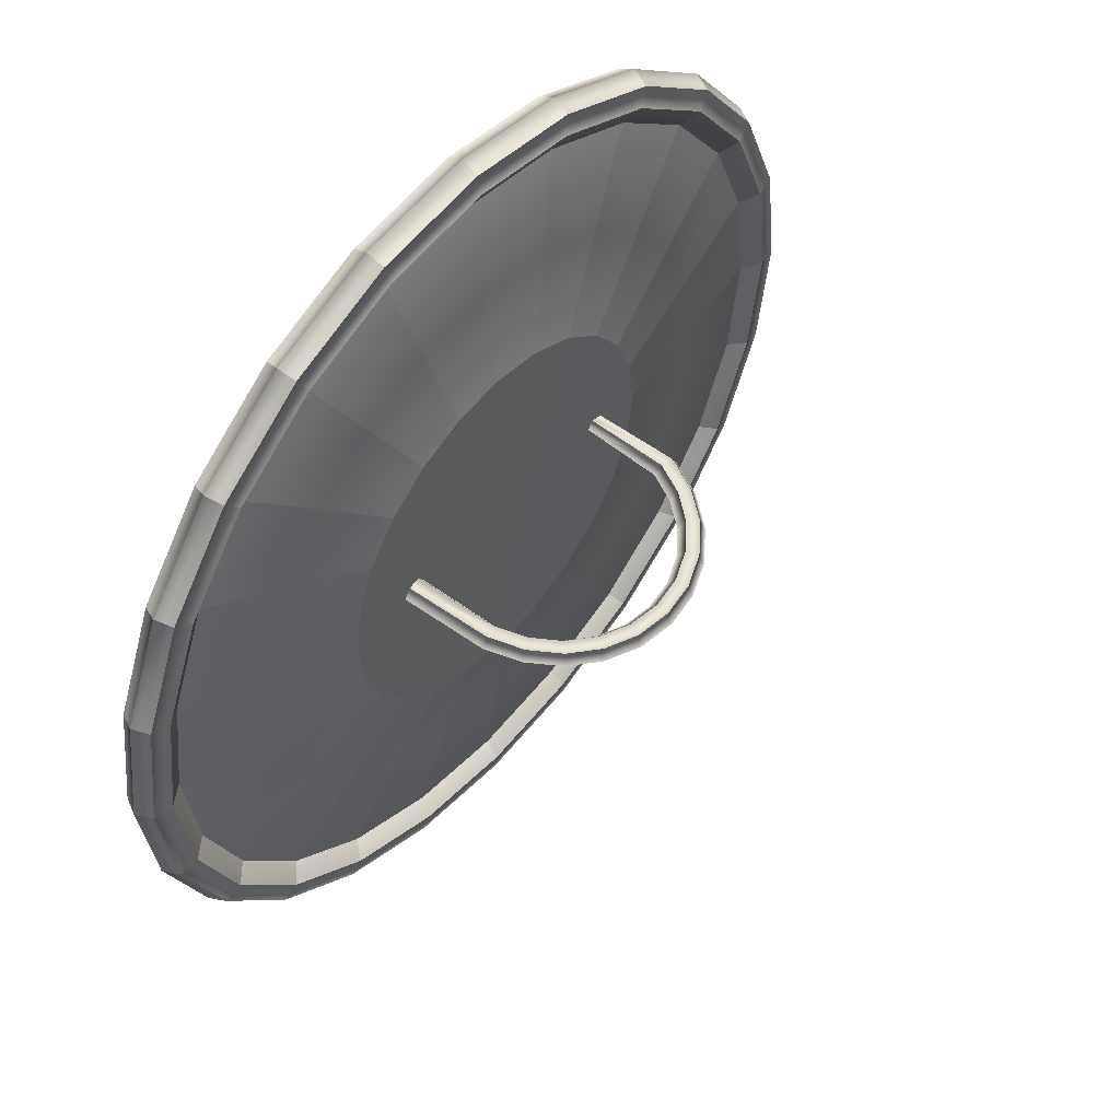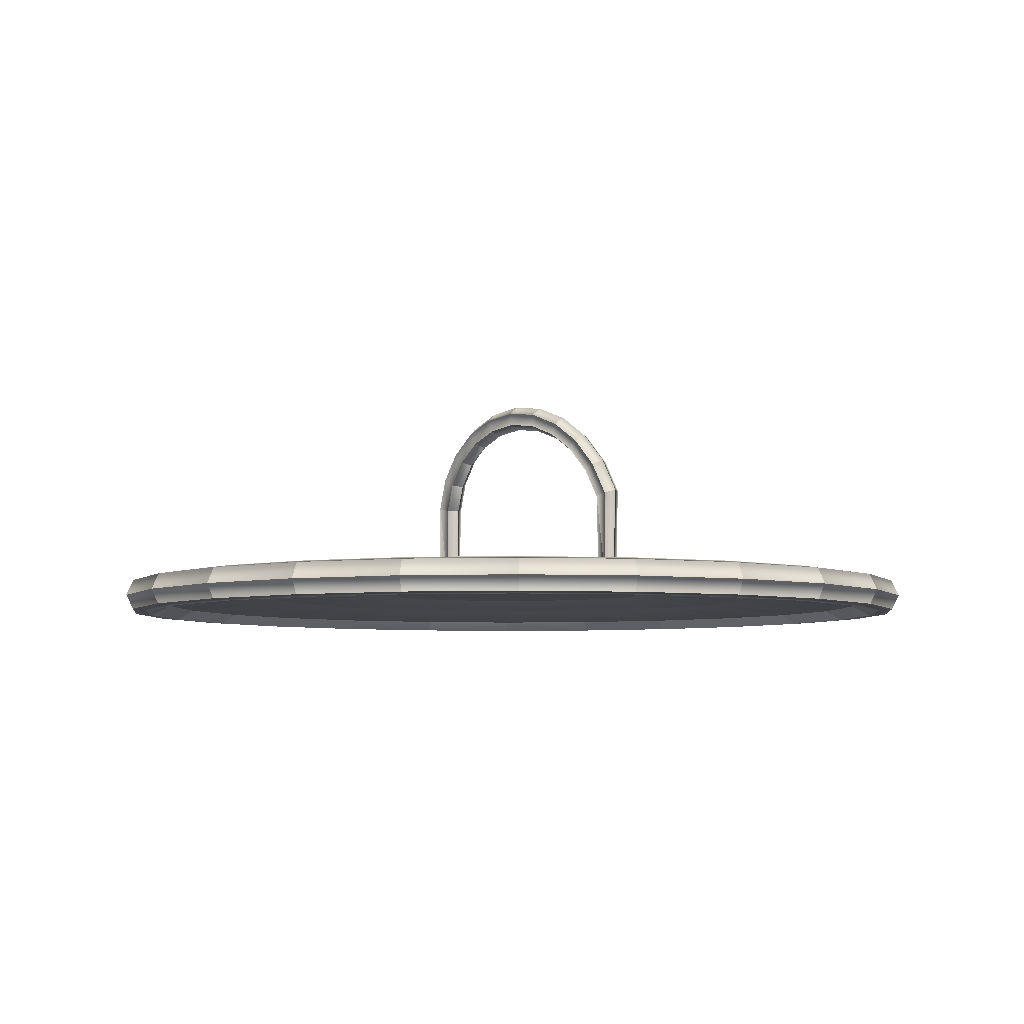
<metadata>
{"format":"obj","ext":"obj","renderer":"f3d","projection":"perspective","resolution":1024,"background":"white","views":[{"elev":53.2,"azim":-50.1,"up":"+Y"},{"elev":-5.7,"azim":43.8,"up":"+Z"}]}
</metadata>
<code>
o LaundryHamperLid_1
v -0.2215 -0.1285 0.2897
v -0.2254 -0.1307 0.2987
v -0.2512 -0.06734 0.2987
v -0.2469 -0.06622 0.2897
v -0.1809 -0.1821 0.2897
v -0.184 -0.1852 0.2987
v -0.2597 0.00056 0.2987
v -0.2553 0.000535 0.2897
v -0.2504 0.06835 0.2987
v -0.2462 0.06719 0.2897
v -0.2239 0.1314 0.2987
v -0.2201 0.1292 0.2897
v -0.1819 0.1855 0.2987
v -0.1788 0.1823 0.2897
v -0.2199 0.1291 0.3085
v -0.246 0.06713 0.3085
v -0.2551 0.000534 0.3085
v -0.2467 -0.06616 0.3085
v -0.2213 -0.1284 0.3085
v -0.1807 -0.182 0.3085
v -0.1787 0.1822 0.3085
v 0.06769 -0.2502 0.2898
v 0.06881 -0.2545 0.2988
v 0.000913 -0.263 0.2988
v 0.000941 -0.2586 0.2898
v 0.13 -0.2248 0.2898
v 0.1322 -0.2287 0.2988
v -0.06688 -0.2537 0.2987
v -0.06571 -0.2495 0.2897
v -0.13 -0.2272 0.2987
v -0.1277 -0.2234 0.2897
v 0.1836 -0.1842 0.2898
v 0.1867 -0.1873 0.2988
v 0.000936 -0.2584 0.3086
v 0.06763 -0.25 0.3086
v 0.1299 -0.2246 0.3086
v 0.1834 -0.184 0.3086
v -0.1276 -0.2232 0.3085
v -0.06566 -0.2493 0.3086
v 0.2601 -0.002363 0.2898
v 0.2645 -0.002388 0.2989
v 0.2552 -0.07018 0.2989
v 0.2509 -0.06902 0.2898
v 0.2517 0.06439 0.2898
v 0.256 0.06551 0.2989
v 0.2263 0.1267 0.2898
v 0.2301 0.1289 0.2988
v 0.1856 0.1803 0.2898
v 0.1888 0.1834 0.2988
v 0.2287 -0.1333 0.2988
v 0.2249 -0.131 0.2898
v 0.2247 -0.1309 0.3087
v 0.2507 -0.06896 0.3087
v 0.2599 -0.002362 0.3087
v 0.2515 0.06433 0.3087
v 0.2261 0.1266 0.3087
v 0.1855 0.1801 0.3086
v -0.06291 0.2484 0.2897
v -0.06403 0.2527 0.2987
v 0.003861 0.2612 0.2988
v 0.00384 0.2568 0.2898
v -0.1252 0.223 0.2897
v -0.1274 0.2268 0.2987
v 0.07166 0.2519 0.2988
v 0.07049 0.2476 0.2898
v 0.1347 0.2254 0.2988
v 0.1325 0.2215 0.2898
v 0.1324 0.2214 0.3086
v 0.07043 0.2474 0.3086
v 0.003832 0.2566 0.3086
v -0.06286 0.2482 0.3086
v -0.1251 0.2228 0.3085
v 0.03282 0.1102 0.3175
v 0.003029 0.1143 0.3175
v -0.02681 0.1105 0.3174
v -0.05466 0.09918 0.3174
v 0.06055 0.09853 0.3175
v 0.0843 0.08009 0.3175
v -0.07862 0.08101 0.3174
v 0.1025 0.05613 0.3175
v -0.09707 0.05725 0.3174
v -0.1087 0.02953 0.3174
v 0.1138 0.02828 0.3175
v -0.1128 -0.000266 0.3174
v 0.1176 -0.001562 0.3175
v -0.1091 -0.03011 0.3174
v 0.1135 -0.03136 0.3175
v -0.09771 -0.05796 0.3174
v 0.1018 -0.05908 0.3175
v -0.07954 -0.08192 0.3174
v 0.08339 -0.08284 0.3175
v -0.05578 -0.1004 0.3174
v 0.05942 -0.101 0.3175
v -0.02806 -0.112 0.3174
v 0.03157 -0.1124 0.3175
v 0.001733 -0.1161 0.3175
v 0.1771 -0.001897 0.3104
v 0.1709 -0.04709 0.3104
v 0.2367 -0.002232 0.3034
v 0.229 0.05846 0.3034
v 0.2403 0.06139 0.3105
v 0.216 0.1208 0.3105
v 0.2483 -0.002297 0.3105
v 0.1772 0.172 0.3105
v 0.1265 0.2113 0.3104
v 0.06736 0.2362 0.3104
v 0.003766 0.245 0.3104
v -0.05992 0.237 0.3104
v -0.1194 0.2127 0.3104
v -0.1705 0.1739 0.3103
v -0.2099 0.1232 0.3103
v -0.2348 0.06406 0.3103
v -0.2435 0.000469 0.3103
v -0.2355 -0.06322 0.3103
v -0.2113 -0.1227 0.3103
v -0.1725 -0.1738 0.3103
v -0.1218 -0.2132 0.3104
v -0.06259 -0.2381 0.3104
v 0.001 -0.2468 0.3104
v 0.06469 -0.2388 0.3104
v 0.1241 -0.2146 0.3104
v 0.1753 -0.1758 0.3105
v 0.2146 -0.1251 0.3105
v 0.2395 -0.06589 0.3105
v 0.2284 -0.06283 0.3034
v 0.2046 -0.1192 0.3034
v 0.1671 -0.1675 0.3033
v 0.1184 -0.2045 0.3033
v 0.06175 -0.2276 0.3033
v 0.001068 -0.2352 0.3033
v -0.05953 -0.2269 0.3033
v -0.1159 -0.2032 0.3032
v -0.1642 -0.1657 0.3032
v -0.2012 -0.1169 0.3032
v -0.2243 -0.06028 0.3032
v -0.2319 0.000404 0.3032
v -0.2236 0.061 0.3032
v -0.1999 0.1174 0.3032
v -0.1624 0.1657 0.3032
v -0.1136 0.2027 0.3032
v -0.05698 0.2257 0.3033
v 0.003703 0.2334 0.3033
v 0.0643 0.2251 0.3033
v 0.1207 0.2013 0.3033
v 0.169 0.1638 0.3033
v 0.206 0.1151 0.3034
v 0.1714 0.04337 0.3104
v 0.1542 0.08561 0.3104
v 0.1266 0.122 0.3104
v 0.09061 0.1499 0.3104
v 0.04856 0.1676 0.3104
v 0.003366 0.1738 0.3104
v -0.0419 0.1681 0.3104
v -0.08414 0.1509 0.3103
v -0.1205 0.1234 0.3103
v -0.1485 0.08731 0.3103
v -0.1662 0.04526 0.3103
v -0.1724 6.9e-05 0.3103
v -0.1667 -0.04519 0.3103
v -0.1494 -0.08744 0.3103
v -0.1219 -0.1238 0.3103
v -0.08584 -0.1518 0.3103
v -0.0438 -0.1695 0.3104
v 0.001401 -0.1757 0.3104
v 0.04666 -0.17 0.3104
v 0.08891 -0.1527 0.3104
v 0.1253 -0.1252 0.3104
v 0.1532 -0.08914 0.3104
v -0.0217 0.09104 0.3042
v 0.00292 0.09414 0.3043
v 0.02751 0.09077 0.3043
v -0.04468 0.08168 0.3042
v 0.05038 0.08114 0.3043
v -0.06445 0.06668 0.3042
v 0.06998 0.06592 0.3043
v 0.08498 0.04615 0.3043
v -0.07967 0.04708 0.3042
v -0.08929 0.02421 0.3042
v 0.09434 0.02317 0.3043
v -0.09267 -0.00038 0.3042
v 0.09744 -0.001449 0.3043
v -0.08957 -0.025 0.3042
v 0.09407 -0.02603 0.3043
v -0.0802 -0.04798 0.3042
v 0.08444 -0.04891 0.3043
v -0.06521 -0.06775 0.3042
v 0.06922 -0.06851 0.3043
v -0.04561 -0.08297 0.3042
v 0.04945 -0.0835 0.3043
v -0.02273 -0.09259 0.3042
v 0.02647 -0.09287 0.3043
v 0.001851 -0.09597 0.3043
v 0.1446 -0.08411 0.3005
v 0.1613 -0.04446 0.3005
v 0.2048 -0.1193 0.2951
v 0.1673 -0.1677 0.2951
v 0.1754 -0.1759 0.289
v 0.1243 -0.2147 0.289
v 0.2148 -0.1252 0.289
v 0.06475 -0.239 0.2889
v 0.001007 -0.247 0.2889
v -0.06265 -0.2383 0.2889
v -0.1219 -0.2134 0.2889
v -0.1726 -0.174 0.2889
v -0.2114 -0.1228 0.2888
v -0.2357 -0.06328 0.2888
v -0.2437 0.00047 0.2888
v -0.235 0.06412 0.2888
v -0.2101 0.1233 0.2888
v -0.1707 0.1741 0.2889
v -0.1195 0.2129 0.2889
v -0.05997 0.2372 0.2889
v 0.003775 0.2452 0.2889
v 0.06743 0.2365 0.2889
v 0.1266 0.2115 0.289
v 0.1774 0.1721 0.289
v 0.2162 0.1209 0.289
v 0.2405 0.06145 0.289
v 0.2485 -0.002298 0.289
v 0.2398 -0.06595 0.289
v 0.2286 -0.06289 0.2951
v 0.2293 0.05851 0.2951
v 0.2369 -0.002233 0.2951
v 0.2061 0.1152 0.2951
v 0.1692 0.164 0.2951
v 0.1208 0.2015 0.2951
v 0.06436 0.2253 0.2951
v 0.003707 0.2336 0.2951
v -0.05704 0.226 0.295
v -0.1137 0.2028 0.295
v -0.1625 0.1658 0.295
v -0.2001 0.1175 0.295
v -0.2238 0.06106 0.295
v -0.2321 0.000405 0.295
v -0.2245 -0.06034 0.295
v -0.2014 -0.117 0.295
v -0.1644 -0.1658 0.295
v -0.116 -0.2034 0.295
v -0.05958 -0.2271 0.295
v 0.00107 -0.2354 0.2951
v 0.06181 -0.2278 0.2951
v 0.1185 -0.2047 0.2951
v 0.1183 -0.1181 0.3005
v 0.08398 -0.1441 0.3005
v 0.04414 -0.1603 0.3005
v 0.00146 -0.1657 0.3005
v -0.04116 -0.1598 0.3005
v -0.08081 -0.1432 0.3005
v -0.1148 -0.1168 0.3004
v -0.1408 -0.08251 0.3004
v -0.157 -0.04267 0.3004
v -0.1624 1.3e-05 0.3004
v -0.1565 0.04263 0.3004
v -0.1399 0.08228 0.3004
v -0.1135 0.1163 0.3004
v -0.07921 0.1423 0.3005
v -0.03937 0.1585 0.3005
v 0.003313 0.1639 0.3005
v 0.04593 0.158 0.3005
v 0.08558 0.1413 0.3005
v 0.1196 0.115 0.3005
v 0.1456 0.08068 0.3005
v 0.1618 0.04084 0.3005
v 0.1672 -0.001841 0.3005
v 0.09209 0.002351 0.3142
v 0.09218 0.00451 0.3694
v 0.08841 -0.001939 0.3674
v 0.08861 -0.002549 0.3142
v 0.08867 0.009028 0.3142
v 0.08849 0.0113 0.3694
v 0.08028 -0.004827 0.3868
v 0.08366 0.001485 0.3897
v 0.08035 0.008414 0.3888
v 0.06736 -0.007273 0.4034
v 0.07013 -0.001077 0.4071
v 0.06743 0.005967 0.4054
v 0.08095 -0.001598 0.3654
v 0.0817 -0.000772 0.3142
v 0.07359 -0.00421 0.383
v 0.0619 -0.006423 0.398
v 0.07725 0.005194 0.3655
v 0.07828 0.005905 0.3142
v 0.08102 0.01164 0.3674
v 0.08177 0.01081 0.3142
v 0.07028 0.002719 0.382
v 0.07366 0.00903 0.385
v 0.05921 0.000622 0.3963
v 0.06197 0.006817 0.4
v 0.0525 -0.003003 0.4205
v 0.05053 -0.009111 0.4161
v 0.0506 0.00413 0.4182
v 0.04667 -0.008086 0.4095
v 0.04478 -0.000953 0.4072
v 0.04675 0.005154 0.4115
v 0.03198 -0.00416 0.4289
v 0.03094 -0.01022 0.4242
v 0.03102 0.003025 0.4262
v 0.009928 -0.01051 0.4269
v 0.009961 -0.00447 0.4317
v 0.01 0.002729 0.4289
v -0.01108 -0.009979 0.4241
v -0.01205 -0.003913 0.4288
v -0.01101 0.003261 0.4262
v 0.02895 -0.009085 0.4168
v 0.009938 -0.009353 0.4192
v -0.009069 -0.008871 0.4168
v 0.02799 -0.0019 0.4141
v 0.02902 0.004155 0.4188
v 0.009979 -0.002154 0.4164
v 0.01001 0.003887 0.4213
v -0.008027 -0.001698 0.4141
v -0.008996 0.004369 0.4188
v -0.03255 -0.002525 0.4204
v -0.03065 -0.008654 0.4161
v -0.03058 0.004586 0.4181
v -0.04745 -0.006627 0.4034
v -0.05015 -0.000401 0.4071
v -0.04737 0.006613 0.4054
v -0.02678 -0.007673 0.4095
v -0.04197 -0.005839 0.398
v -0.05363 -0.003494 0.3829
v -0.06033 -0.004036 0.3867
v -0.0248 -0.000562 0.4072
v -0.0267 0.005567 0.4115
v -0.0392 0.001175 0.3963
v -0.0419 0.007401 0.4
v -0.06025 0.009204 0.3887
v -0.05355 0.009746 0.3849
v -0.06364 0.002314 0.3896
v -0.05024 0.003396 0.382
v -0.07211 0.005434 0.3694
v -0.06841 -0.001057 0.3674
v -0.06834 0.01218 0.3694
v -0.0713 0.001174 0.3141
v -0.07498 0.006436 0.3141
v -0.07124 0.01275 0.3141
v -0.06094 -0.0008 0.3654
v -0.05717 0.005949 0.3654
v -0.06087 0.01244 0.3674
v -0.06014 0.008544 0.3141
v -0.06388 0.002228 0.3141
v -0.06381 0.01381 0.3141
f 1 3 2
f 1 4 3
f 5 1 2
f 5 2 6
f 4 7 3
f 4 8 7
f 8 9 7
f 8 10 9
f 10 11 9
f 10 12 11
f 12 13 11
f 12 14 13
f 9 11 15
f 9 15 16
f 7 9 16
f 7 16 17
f 3 7 17
f 3 17 18
f 2 3 18
f 2 18 19
f 6 2 19
f 6 19 20
f 11 21 15
f 11 13 21
f 22 24 23
f 22 25 24
f 26 22 23
f 26 23 27
f 25 28 24
f 25 29 28
f 29 30 28
f 29 31 30
f 31 6 30
f 31 5 6
f 32 26 27
f 32 27 33
f 23 24 34
f 23 34 35
f 27 23 35
f 27 35 36
f 33 27 36
f 33 36 37
f 30 6 20
f 30 20 38
f 28 30 38
f 28 38 39
f 24 39 34
f 24 28 39
f 40 42 41
f 40 43 42
f 44 40 41
f 44 41 45
f 46 44 45
f 46 45 47
f 48 46 47
f 48 47 49
f 43 50 42
f 43 51 50
f 51 33 50
f 51 32 33
f 50 33 37
f 50 37 52
f 42 50 52
f 42 52 53
f 41 42 53
f 45 41 54
f 41 53 54
f 45 54 55
f 47 45 55
f 47 55 56
f 49 47 56
f 49 56 57
f 58 60 59
f 58 61 60
f 62 58 59
f 62 59 63
f 61 64 60
f 61 65 64
f 65 66 64
f 65 67 66
f 67 49 66
f 67 48 49
f 14 62 63
f 14 63 13
f 66 49 57
f 66 57 68
f 64 66 68
f 64 68 69
f 60 64 69
f 60 69 70
f 59 60 70
f 59 70 71
f 63 59 71
f 63 71 72
f 13 72 21
f 13 63 72
f 73 75 74
f 75 73 76
f 76 73 77
f 76 77 78
f 76 78 79
f 79 78 80
f 79 80 81
f 81 80 82
f 82 80 83
f 82 83 84
f 84 83 85
f 84 85 86
f 86 85 87
f 86 87 88
f 88 87 89
f 88 89 90
f 90 89 91
f 90 91 92
f 92 91 93
f 92 93 94
f 94 93 95
f 94 95 96
f 87 85 97
f 87 97 98
f 89 87 98
f 98 97 99
f 97 100 99
f 99 100 101
f 100 102 101
f 101 102 56
f 101 56 55
f 103 101 55
f 99 101 103
f 103 55 54
f 102 57 56
f 102 104 57
f 104 68 57
f 104 105 68
f 105 69 68
f 105 106 69
f 106 70 69
f 106 107 70
f 107 71 70
f 107 108 71
f 108 72 71
f 108 109 72
f 109 21 72
f 109 110 21
f 110 15 21
f 110 111 15
f 111 16 15
f 111 112 16
f 112 17 16
f 112 113 17
f 113 18 17
f 113 114 18
f 114 19 18
f 114 115 19
f 115 20 19
f 115 116 20
f 116 38 20
f 116 117 38
f 117 39 38
f 117 118 39
f 118 34 39
f 118 119 34
f 119 35 34
f 119 120 35
f 120 36 35
f 120 121 36
f 121 37 36
f 121 122 37
f 122 52 37
f 122 123 52
f 123 53 52
f 123 124 53
f 124 54 53
f 124 103 54
f 125 103 124
f 125 99 103
f 126 124 123
f 126 125 124
f 127 123 122
f 127 126 123
f 128 122 121
f 128 127 122
f 129 121 120
f 129 128 121
f 130 129 120
f 130 120 119
f 131 130 119
f 131 119 118
f 132 131 118
f 132 118 117
f 133 132 117
f 133 117 116
f 134 133 116
f 134 116 115
f 135 134 115
f 135 115 114
f 136 135 114
f 136 114 113
f 137 136 113
f 137 113 112
f 138 137 112
f 138 112 111
f 139 138 111
f 139 111 110
f 140 139 110
f 140 110 109
f 141 140 109
f 141 109 108
f 142 141 108
f 142 108 107
f 143 142 107
f 143 107 106
f 144 143 106
f 144 106 105
f 145 144 105
f 145 105 104
f 146 145 104
f 146 104 102
f 100 146 102
f 147 146 100
f 97 147 100
f 147 148 146
f 148 145 146
f 148 149 145
f 149 144 145
f 149 150 144
f 150 143 144
f 150 151 143
f 151 142 143
f 151 152 142
f 152 141 142
f 152 153 141
f 153 140 141
f 153 154 140
f 154 139 140
f 154 155 139
f 155 138 139
f 155 156 138
f 156 137 138
f 156 157 137
f 157 136 137
f 157 158 136
f 158 135 136
f 158 159 135
f 159 134 135
f 159 160 134
f 160 133 134
f 160 161 133
f 161 132 133
f 161 162 132
f 162 131 132
f 162 163 131
f 163 130 131
f 163 164 130
f 164 129 130
f 164 165 129
f 165 128 129
f 165 166 128
f 166 127 128
f 166 167 127
f 167 126 127
f 167 168 126
f 168 125 126
f 168 98 125
f 98 99 125
f 89 98 168
f 91 168 167
f 91 89 168
f 93 167 166
f 93 91 167
f 95 166 165
f 95 93 166
f 96 165 164
f 96 95 165
f 94 96 164
f 94 164 163
f 92 94 163
f 92 163 162
f 90 92 162
f 90 162 161
f 88 90 161
f 88 161 160
f 86 88 160
f 86 160 159
f 84 86 159
f 84 159 158
f 82 84 158
f 82 158 157
f 81 82 157
f 81 157 156
f 79 81 156
f 79 156 155
f 76 79 155
f 76 155 154
f 75 76 154
f 75 154 153
f 74 75 153
f 74 153 152
f 73 74 152
f 73 152 151
f 77 73 151
f 77 151 150
f 78 77 150
f 78 150 149
f 80 78 149
f 80 149 148
f 83 80 148
f 83 148 147
f 85 83 147
f 85 147 97
f 169 171 170
f 171 169 172
f 171 172 173
f 173 172 174
f 173 174 175
f 175 174 176
f 176 174 177
f 176 177 178
f 176 178 179
f 179 178 180
f 179 180 181
f 181 180 182
f 181 182 183
f 183 182 184
f 183 184 185
f 185 184 186
f 185 186 187
f 187 186 188
f 187 188 189
f 189 188 190
f 189 190 191
f 191 190 192
f 183 185 193
f 183 193 194
f 181 183 194
f 194 193 195
f 193 196 195
f 195 196 197
f 196 198 197
f 197 198 26
f 197 26 32
f 199 197 32
f 195 197 199
f 199 32 51
f 198 22 26
f 198 200 22
f 200 25 22
f 200 201 25
f 201 29 25
f 201 202 29
f 202 31 29
f 202 203 31
f 203 5 31
f 203 204 5
f 204 1 5
f 204 205 1
f 205 4 1
f 205 206 4
f 206 8 4
f 206 207 8
f 207 10 8
f 207 208 10
f 208 12 10
f 208 209 12
f 209 14 12
f 209 210 14
f 210 62 14
f 210 211 62
f 211 58 62
f 211 212 58
f 212 61 58
f 212 213 61
f 213 65 61
f 213 214 65
f 214 67 65
f 214 215 67
f 215 48 67
f 215 216 48
f 216 46 48
f 216 217 46
f 217 44 46
f 217 218 44
f 218 40 44
f 218 219 40
f 219 43 40
f 219 220 43
f 220 51 43
f 220 199 51
f 221 199 220
f 221 195 199
f 222 219 218
f 222 223 219
f 223 220 219
f 223 221 220
f 224 218 217
f 224 222 218
f 225 217 216
f 225 224 217
f 226 225 216
f 226 216 215
f 227 226 215
f 227 215 214
f 228 227 214
f 228 214 213
f 229 228 213
f 229 213 212
f 230 229 212
f 230 212 211
f 231 230 211
f 231 211 210
f 232 231 210
f 232 210 209
f 233 232 209
f 233 209 208
f 234 233 208
f 234 208 207
f 235 234 207
f 235 207 206
f 236 235 206
f 236 206 205
f 237 236 205
f 237 205 204
f 238 237 204
f 238 204 203
f 239 238 203
f 239 203 202
f 240 239 202
f 240 202 201
f 241 240 201
f 241 201 200
f 242 241 200
f 242 200 198
f 196 242 198
f 243 242 196
f 193 243 196
f 243 244 242
f 244 241 242
f 244 245 241
f 245 240 241
f 245 246 240
f 246 239 240
f 246 247 239
f 247 238 239
f 247 248 238
f 248 237 238
f 248 249 237
f 249 236 237
f 249 250 236
f 250 235 236
f 250 251 235
f 251 234 235
f 251 252 234
f 252 233 234
f 252 253 233
f 253 232 233
f 253 254 232
f 254 231 232
f 254 255 231
f 255 230 231
f 255 256 230
f 256 229 230
f 256 257 229
f 257 228 229
f 257 258 228
f 258 227 228
f 258 259 227
f 259 226 227
f 259 260 226
f 260 225 226
f 260 261 225
f 261 224 225
f 261 262 224
f 262 222 224
f 262 263 222
f 263 223 222
f 263 264 223
f 264 221 223
f 264 194 221
f 194 195 221
f 179 264 263
f 179 181 264
f 181 194 264
f 176 263 262
f 176 179 263
f 175 262 261
f 175 176 262
f 173 261 260
f 173 175 261
f 171 173 260
f 171 260 259
f 170 171 259
f 170 259 258
f 169 170 258
f 169 258 257
f 172 169 257
f 172 257 256
f 174 172 256
f 174 256 255
f 177 174 255
f 177 255 254
f 178 177 254
f 178 254 253
f 180 178 253
f 180 253 252
f 182 180 252
f 182 252 251
f 184 182 251
f 184 251 250
f 186 184 250
f 186 250 249
f 188 186 249
f 188 249 248
f 190 188 248
f 190 248 247
f 192 190 247
f 192 247 246
f 191 192 246
f 191 246 245
f 189 191 245
f 189 245 244
f 187 189 244
f 187 244 243
f 185 187 243
f 185 243 193
f 265 267 266
f 265 268 267
f 269 265 266
f 269 266 270
f 266 267 271
f 266 271 272
f 270 266 272
f 270 272 273
f 272 271 274
f 272 274 275
f 273 272 275
f 273 275 276
f 268 277 267
f 268 278 277
f 267 277 279
f 267 279 271
f 271 279 280
f 271 280 274
f 278 281 277
f 278 282 281
f 282 283 281
f 282 284 283
f 277 281 285
f 277 285 279
f 281 286 285
f 281 283 286
f 279 285 287
f 279 287 280
f 285 288 287
f 285 286 288
f 284 270 283
f 284 269 270
f 283 270 273
f 283 273 286
f 286 273 276
f 286 276 288
f 275 290 289
f 275 274 290
f 276 275 289
f 276 289 291
f 274 292 290
f 274 280 292
f 280 293 292
f 280 287 293
f 287 294 293
f 287 288 294
f 288 291 294
f 288 276 291
f 289 296 295
f 289 290 296
f 291 289 295
f 291 295 297
f 295 296 298
f 295 298 299
f 297 295 299
f 297 299 300
f 299 298 301
f 299 301 302
f 300 299 302
f 300 302 303
f 290 304 296
f 290 292 304
f 296 304 305
f 296 305 298
f 298 305 306
f 298 306 301
f 292 307 304
f 292 293 307
f 293 308 307
f 293 294 308
f 304 307 309
f 304 309 305
f 307 310 309
f 307 308 310
f 305 309 311
f 305 311 306
f 309 312 311
f 309 310 312
f 294 297 308
f 294 291 297
f 308 297 300
f 308 300 310
f 310 300 303
f 310 303 312
f 302 314 313
f 302 301 314
f 303 302 313
f 303 313 315
f 313 314 316
f 313 316 317
f 315 313 317
f 315 317 318
f 301 319 314
f 301 306 319
f 314 319 320
f 314 320 316
f 316 320 321
f 316 321 322
f 306 323 319
f 306 311 323
f 311 324 323
f 311 312 324
f 319 323 325
f 319 325 320
f 323 326 325
f 323 324 326
f 312 315 324
f 312 303 315
f 324 315 318
f 324 318 326
f 326 318 327
f 326 327 328
f 317 322 329
f 317 316 322
f 318 317 329
f 318 329 327
f 320 330 321
f 320 325 330
f 325 328 330
f 325 326 328
f 329 332 331
f 329 322 332
f 327 329 331
f 327 331 333
f 331 332 334
f 331 334 335
f 333 331 335
f 333 335 336
f 322 337 332
f 322 321 337
f 321 338 337
f 321 330 338
f 330 339 338
f 330 328 339
f 337 338 340
f 337 340 341
f 338 342 340
f 338 339 342
f 328 333 339
f 328 327 333
f 339 333 336
f 339 336 342
f 332 341 334
f 332 337 341

</code>
